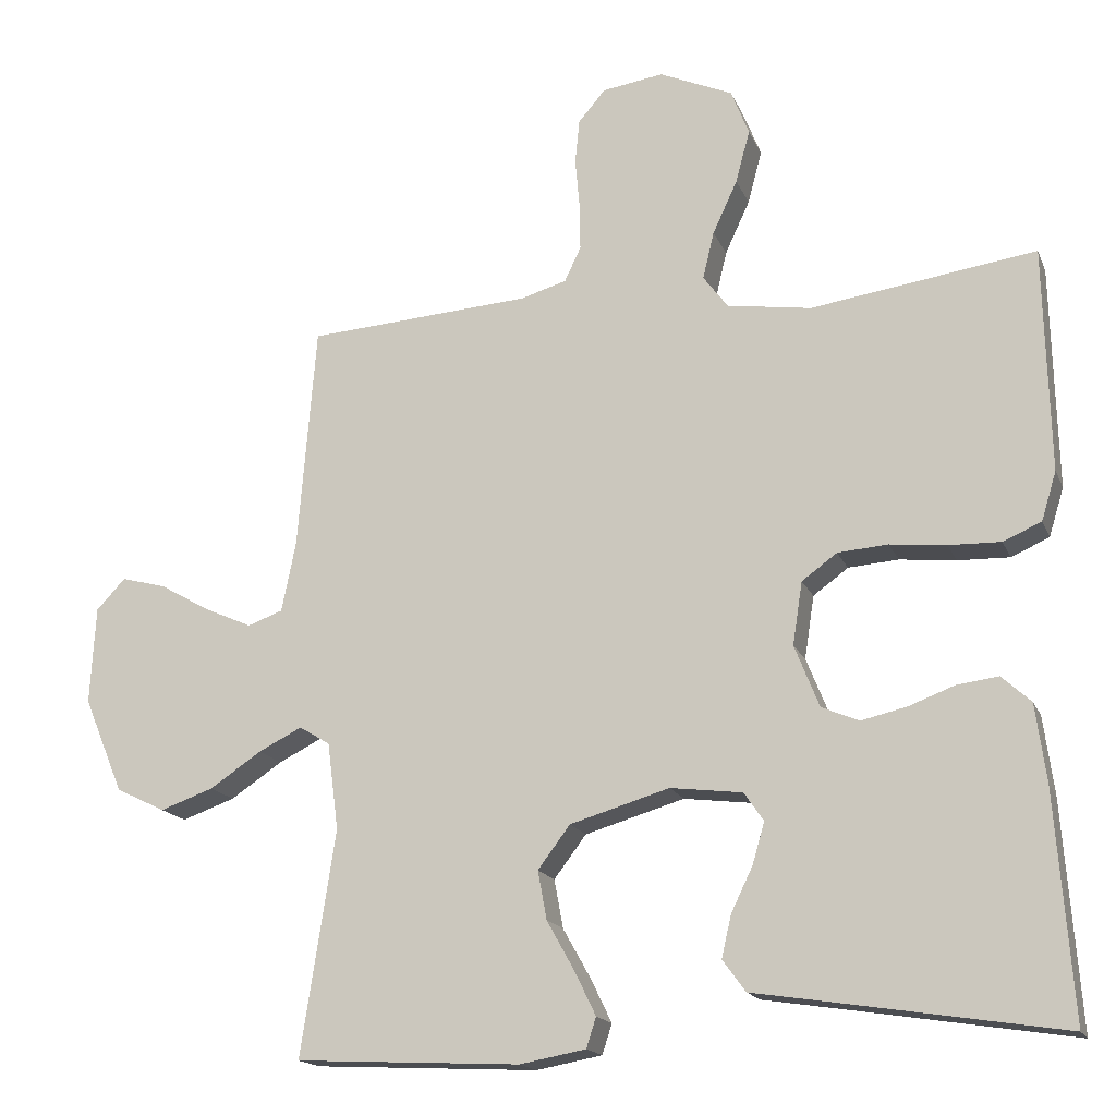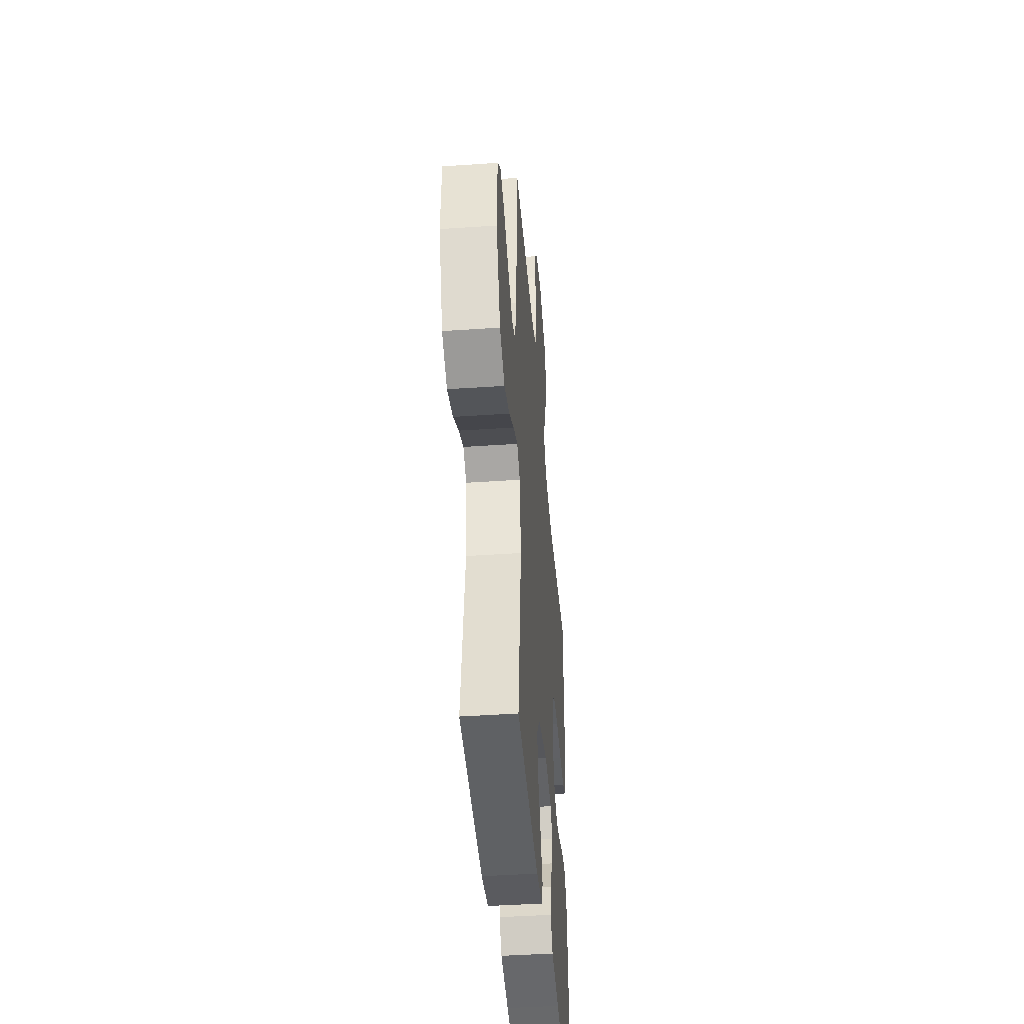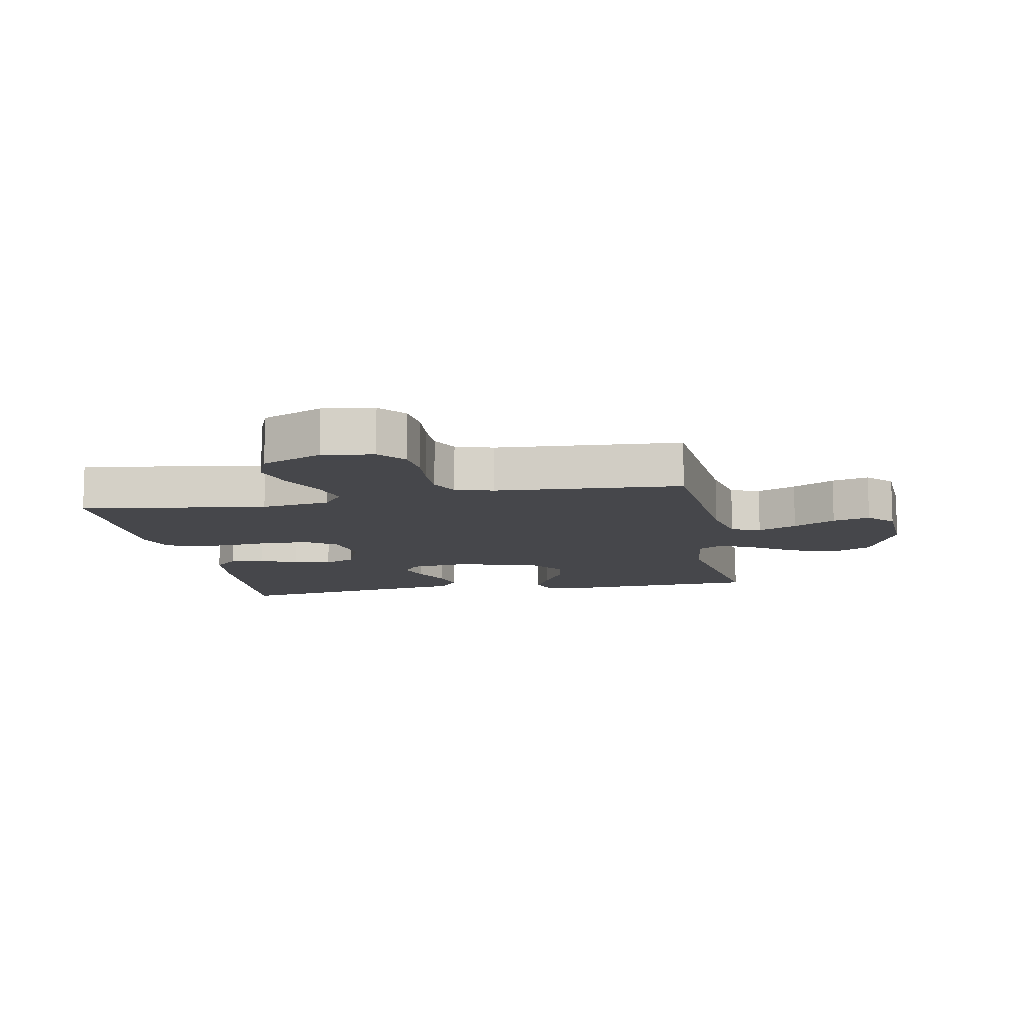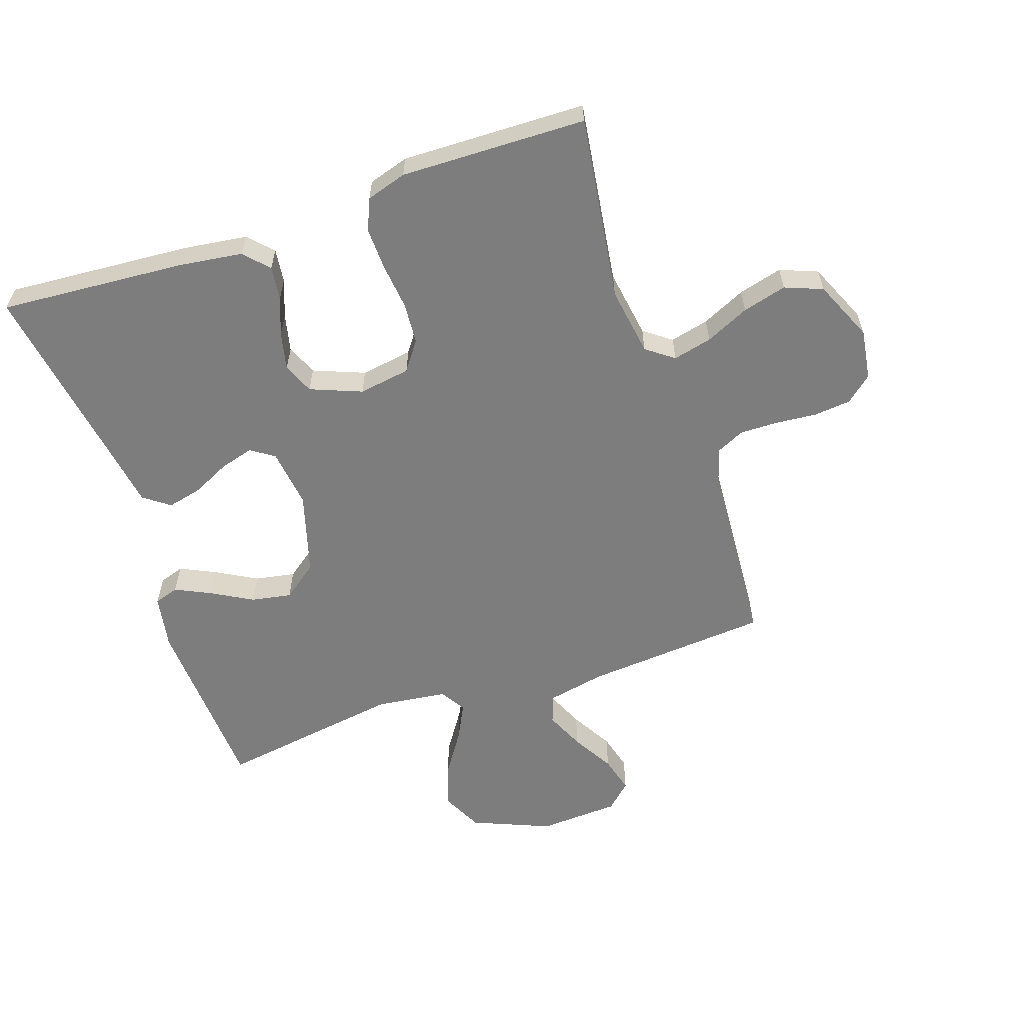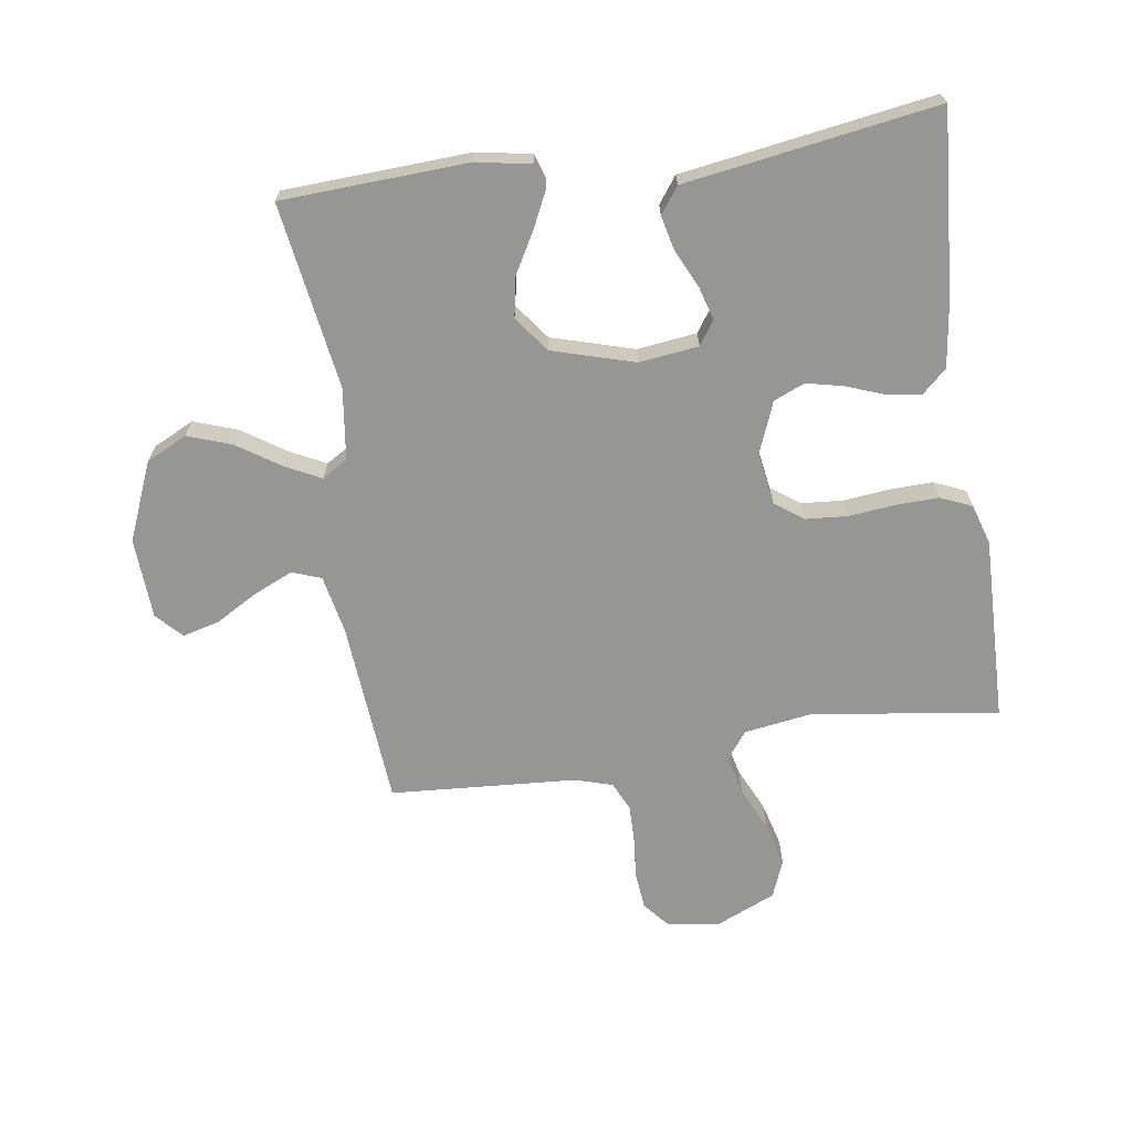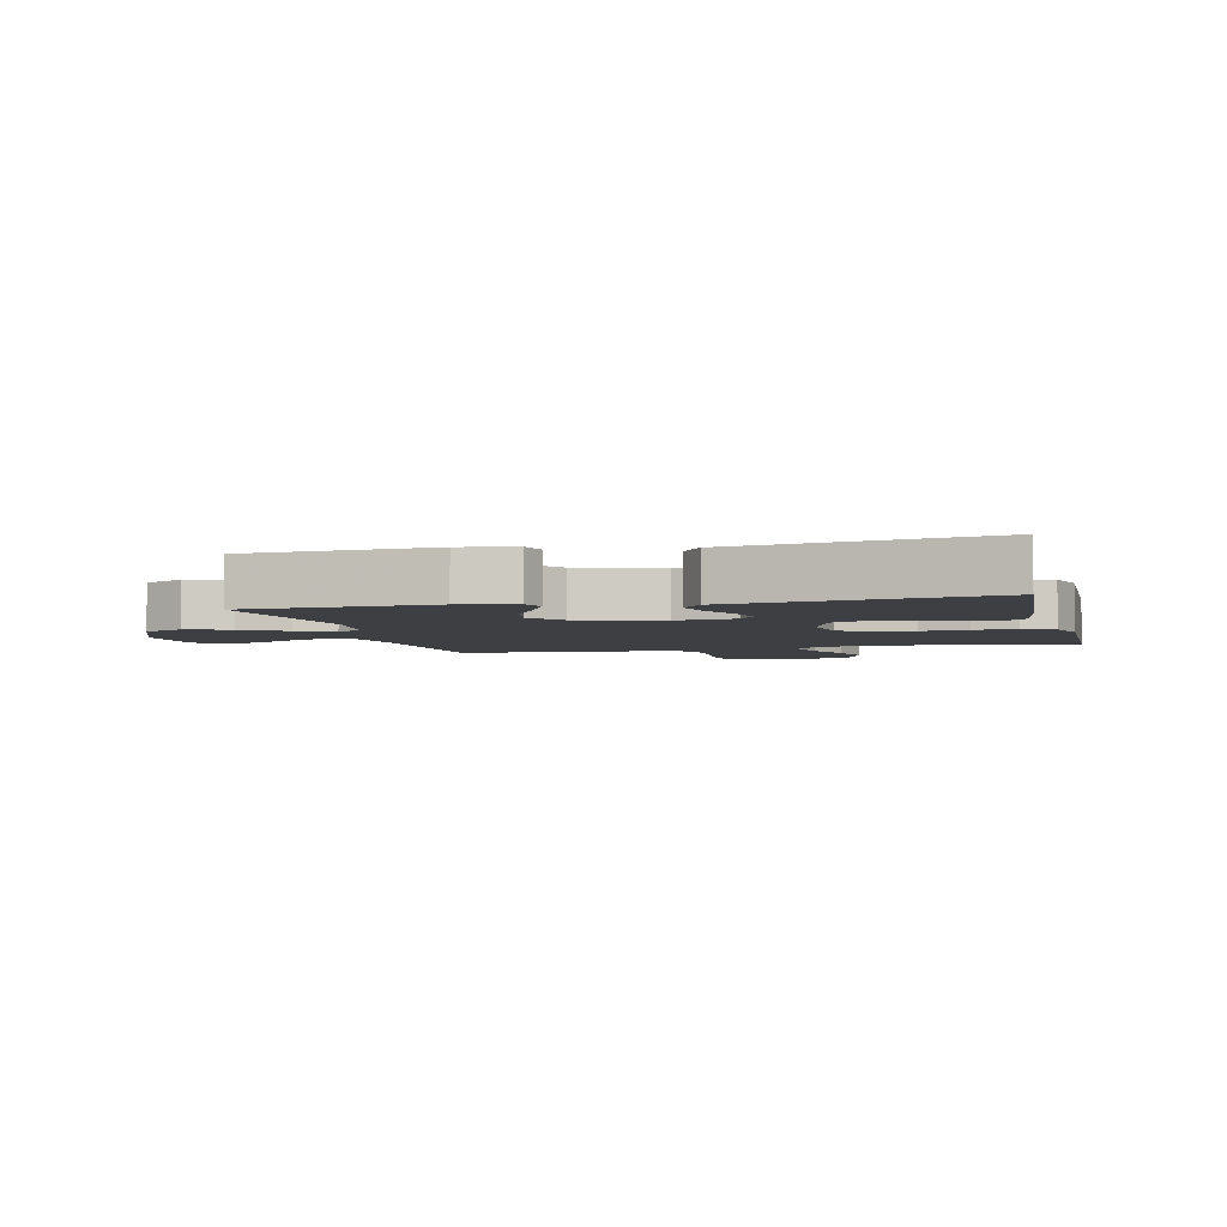
<metadata>
{"format":"obj","ext":"obj","renderer":"f3d","projection":"perspective","resolution":1024,"background":"white","views":[{"elev":-16.8,"azim":-162.5,"up":"+Z"},{"elev":-43.8,"azim":94.6,"up":"+Z"},{"elev":-10.8,"azim":10.7,"up":"+Y"},{"elev":-59.2,"azim":-71.2,"up":"+Y"},{"elev":-67.7,"azim":-171.6,"up":"+Y"},{"elev":-4.1,"azim":-166.2,"up":"+Y"}]}
</metadata>
<code>
v -0.5 0.07 -0.5
v -0.478 0.07 -0.2
v -0.464 0.07 -0.096
v -0.425 0.07 -0.06
v -0.37 0.07 -0.067
v -0.309 0.07 -0.09
v -0.248 0.07 -0.104
v -0.198 0.07 -0.083
v -0.165 0.07 0
v -0.178 0.07 0.084
v -0.225 0.07 0.118
v -0.292 0.07 0.123
v -0.367 0.07 0.115
v -0.436 0.07 0.113
v -0.487 0.07 0.135
v -0.507 0.07 0.2
v -0.5 0.07 0.5
v -0.2 0.07 0.457
v -0.088 0.07 0.474
v -0.055 0.07 0.518
v -0.07 0.07 0.581
v -0.103 0.07 0.652
v -0.122 0.07 0.723
v -0.098 0.07 0.784
v 0 0.07 0.827
v 0.082 0.07 0.815
v 0.118 0.07 0.773
v 0.124 0.07 0.713
v 0.118 0.07 0.646
v 0.117 0.07 0.584
v 0.139 0.07 0.538
v 0.2 0.07 0.52
v 0.5 0.07 0.5
v 0.524 0.07 0.2
v 0.543 0.07 0.106
v 0.59 0.07 0.089
v 0.653 0.07 0.117
v 0.721 0.07 0.156
v 0.781 0.07 0.172
v 0.82 0.07 0.131
v 0.827 0.07 0
v 0.774 0.07 -0.127
v 0.708 0.07 -0.159
v 0.637 0.07 -0.134
v 0.568 0.07 -0.088
v 0.51 0.07 -0.059
v 0.469 0.07 -0.084
v 0.454 0.07 -0.2
v 0.5 0.07 -0.5
v 0.2 0.07 -0.515
v 0.112 0.07 -0.499
v 0.099 0.07 -0.459
v 0.127 0.07 -0.401
v 0.164 0.07 -0.335
v 0.176 0.07 -0.27
v 0.133 0.07 -0.213
v 0 0.07 -0.174
v -0.096 0.07 -0.186
v -0.122 0.07 -0.224
v -0.106 0.07 -0.279
v -0.077 0.07 -0.339
v -0.064 0.07 -0.395
v -0.095 0.07 -0.437
v -0.2 0.07 -0.453
v -0.5 0 -0.5
v -0.478 0 -0.2
v -0.464 0 -0.096
v -0.425 0 -0.06
v -0.37 0 -0.067
v -0.309 0 -0.09
v -0.248 0 -0.104
v -0.198 0 -0.083
v -0.165 0 0
v -0.178 0 0.084
v -0.225 0 0.118
v -0.292 0 0.123
v -0.367 0 0.115
v -0.436 0 0.113
v -0.487 0 0.135
v -0.507 0 0.2
v -0.5 0 0.5
v -0.2 0 0.457
v -0.088 0 0.474
v -0.055 0 0.518
v -0.07 0 0.581
v -0.103 0 0.652
v -0.122 0 0.723
v -0.098 0 0.784
v 0 0 0.827
v 0.082 0 0.815
v 0.118 0 0.773
v 0.124 0 0.713
v 0.118 0 0.646
v 0.117 0 0.584
v 0.139 0 0.538
v 0.2 0 0.52
v 0.5 0 0.5
v 0.524 0 0.2
v 0.543 0 0.106
v 0.59 0 0.089
v 0.653 0 0.117
v 0.721 0 0.156
v 0.781 0 0.172
v 0.82 0 0.131
v 0.827 0 0
v 0.774 0 -0.127
v 0.708 0 -0.159
v 0.637 0 -0.134
v 0.568 0 -0.088
v 0.51 0 -0.059
v 0.469 0 -0.084
v 0.454 0 -0.2
v 0.5 0 -0.5
v 0.2 0 -0.515
v 0.112 0 -0.499
v 0.099 0 -0.459
v 0.127 0 -0.401
v 0.164 0 -0.335
v 0.176 0 -0.27
v 0.133 0 -0.213
v 0 0 -0.174
v -0.096 0 -0.186
v -0.122 0 -0.224
v -0.106 0 -0.279
v -0.077 0 -0.339
v -0.064 0 -0.395
v -0.095 0 -0.437
v -0.2 0 -0.453
f 61 62 63 64
f 60 61 64 1
f 59 60 1 2
f 58 59 2 3
f 57 58 3 4
f 51 52 53 54
f 49 50 51 54
f 48 49 54 55
f 47 48 55 56
f 42 43 44 45
f 42 45 46
f 41 42 46
f 40 41 46
f 37 38 39 40
f 36 37 40 46
f 35 36 46 47
f 32 33 34
f 31 32 34 35
f 26 27 28 29
f 26 29 30
f 25 26 30
f 24 25 30 31
f 21 22 23 24
f 20 21 24 31
f 15 16 17 18
f 15 18 19
f 12 13 14 15
f 12 15 19
f 11 12 19 20
f 4 5 6
f 57 4 6
f 57 6 7
f 35 47 56 57
f 35 57 7 8
f 31 35 8 9
f 10 11 20 31
f 9 10 31
f 128 127 126 125
f 65 128 125 124
f 66 65 124 123
f 67 66 123 122
f 68 67 122 121
f 118 117 116 115
f 118 115 114 113
f 119 118 113 112
f 120 119 112 111
f 109 108 107 106
f 110 109 106
f 110 106 105
f 110 105 104
f 104 103 102 101
f 110 104 101 100
f 111 110 100 99
f 98 97 96
f 99 98 96 95
f 93 92 91 90
f 94 93 90
f 94 90 89
f 95 94 89 88
f 88 87 86 85
f 95 88 85 84
f 82 81 80 79
f 83 82 79
f 79 78 77 76
f 83 79 76
f 84 83 76 75
f 70 69 68
f 70 68 121
f 71 70 121
f 121 120 111 99
f 72 71 121 99
f 73 72 99 95
f 95 84 75 74
f 95 74 73
f 1 65 66 2
f 2 66 67 3
f 3 67 68 4
f 4 68 69 5
f 5 69 70 6
f 6 70 71 7
f 7 71 72 8
f 8 72 73 9
f 9 73 74 10
f 10 74 75 11
f 11 75 76 12
f 12 76 77 13
f 13 77 78 14
f 14 78 79 15
f 15 79 80 16
f 16 80 81 17
f 17 81 82 18
f 18 82 83 19
f 19 83 84 20
f 20 84 85 21
f 21 85 86 22
f 22 86 87 23
f 23 87 88 24
f 24 88 89 25
f 25 89 90 26
f 26 90 91 27
f 27 91 92 28
f 28 92 93 29
f 29 93 94 30
f 30 94 95 31
f 31 95 96 32
f 32 96 97 33
f 33 97 98 34
f 34 98 99 35
f 35 99 100 36
f 36 100 101 37
f 37 101 102 38
f 38 102 103 39
f 39 103 104 40
f 40 104 105 41
f 41 105 106 42
f 42 106 107 43
f 43 107 108 44
f 44 108 109 45
f 45 109 110 46
f 46 110 111 47
f 47 111 112 48
f 48 112 113 49
f 49 113 114 50
f 50 114 115 51
f 51 115 116 52
f 52 116 117 53
f 53 117 118 54
f 54 118 119 55
f 55 119 120 56
f 56 120 121 57
f 57 121 122 58
f 58 122 123 59
f 59 123 124 60
f 60 124 125 61
f 61 125 126 62
f 62 126 127 63
f 63 127 128 64
f 64 128 65 1

</code>
